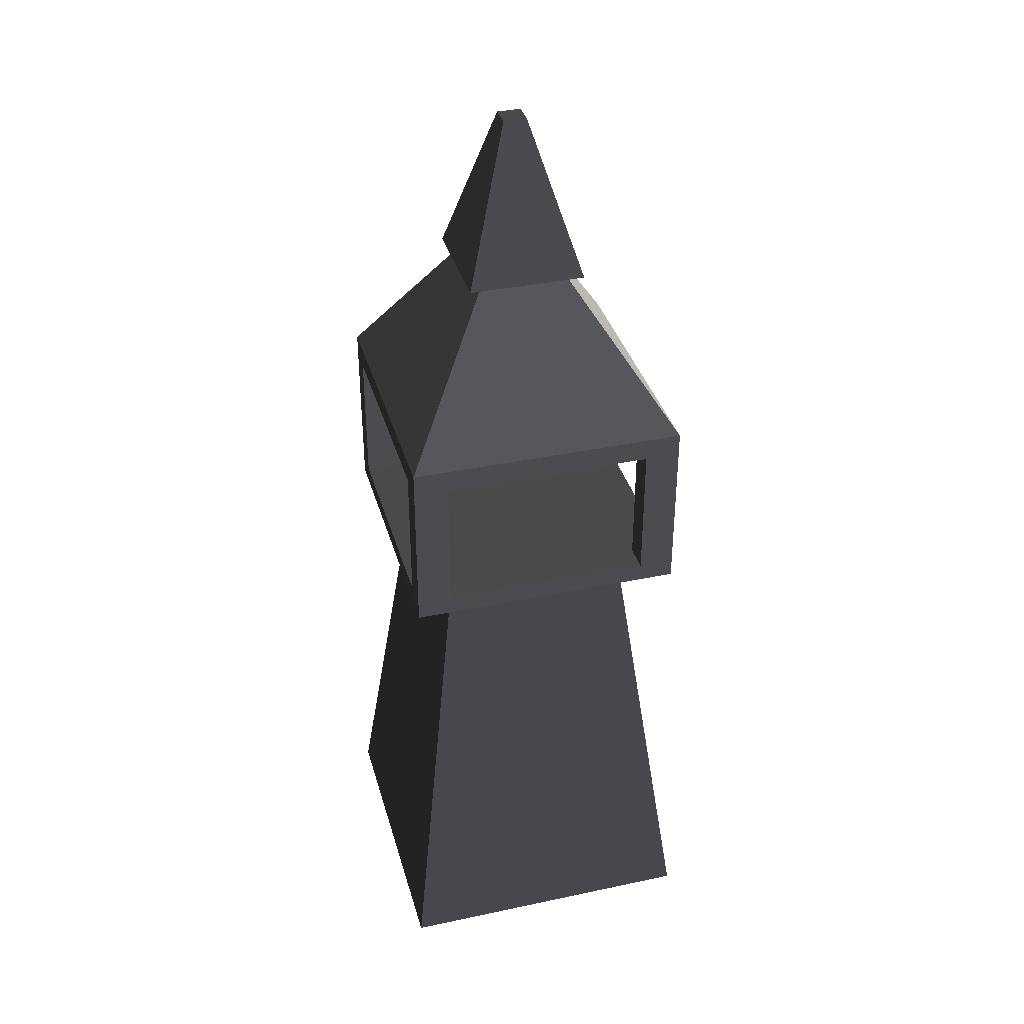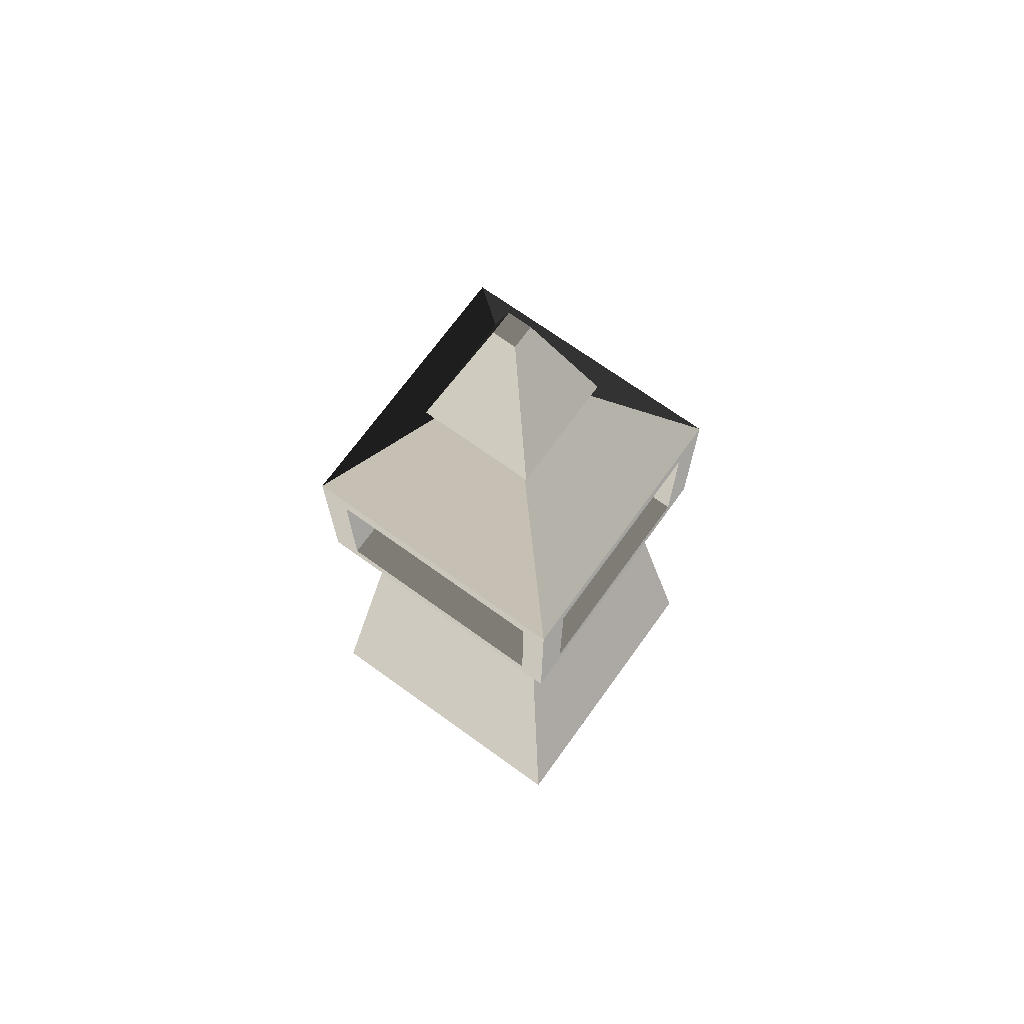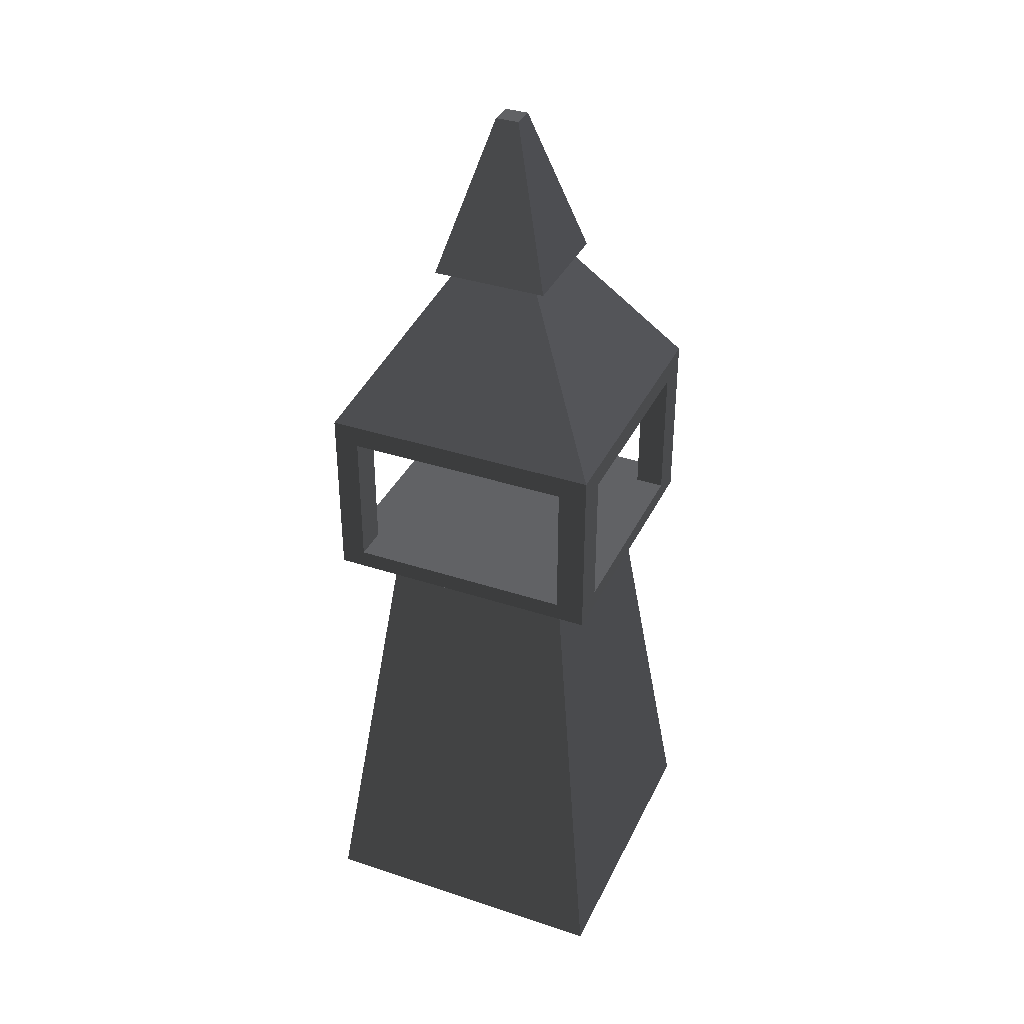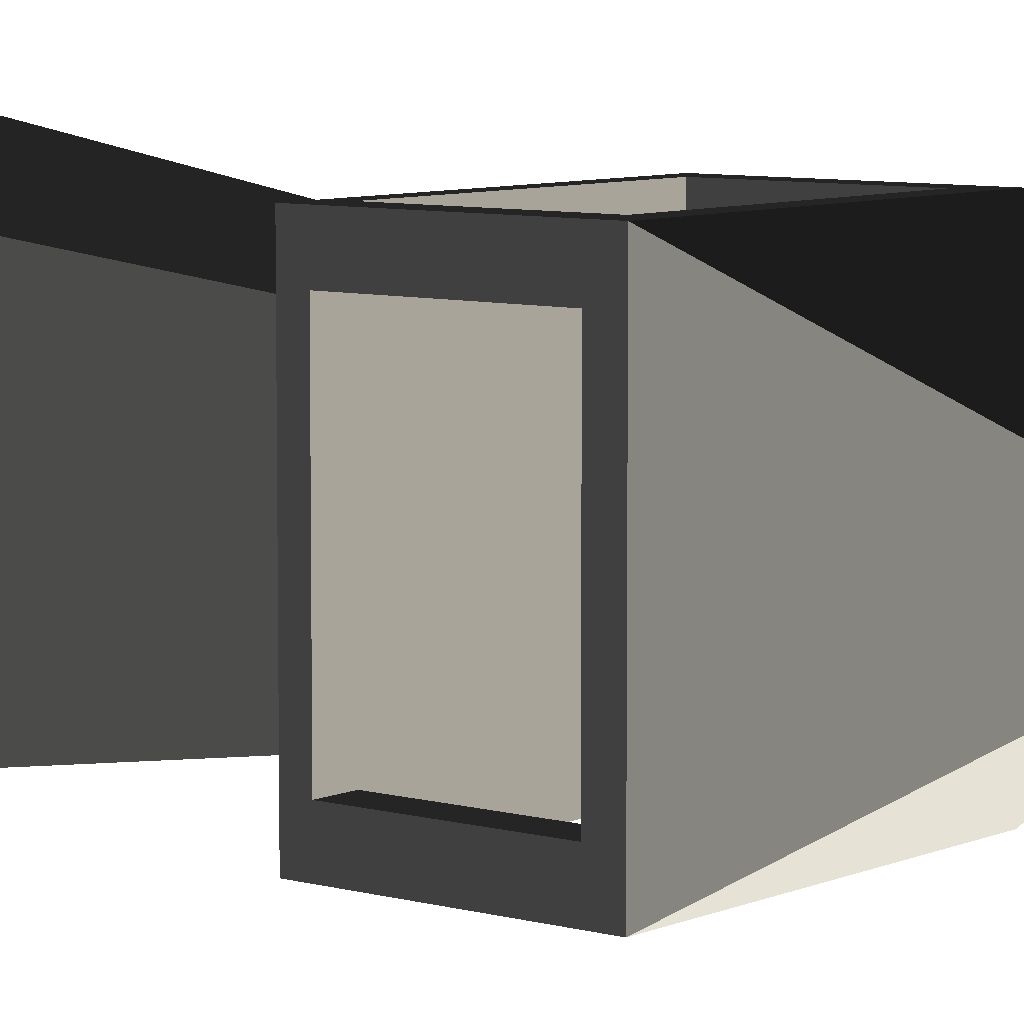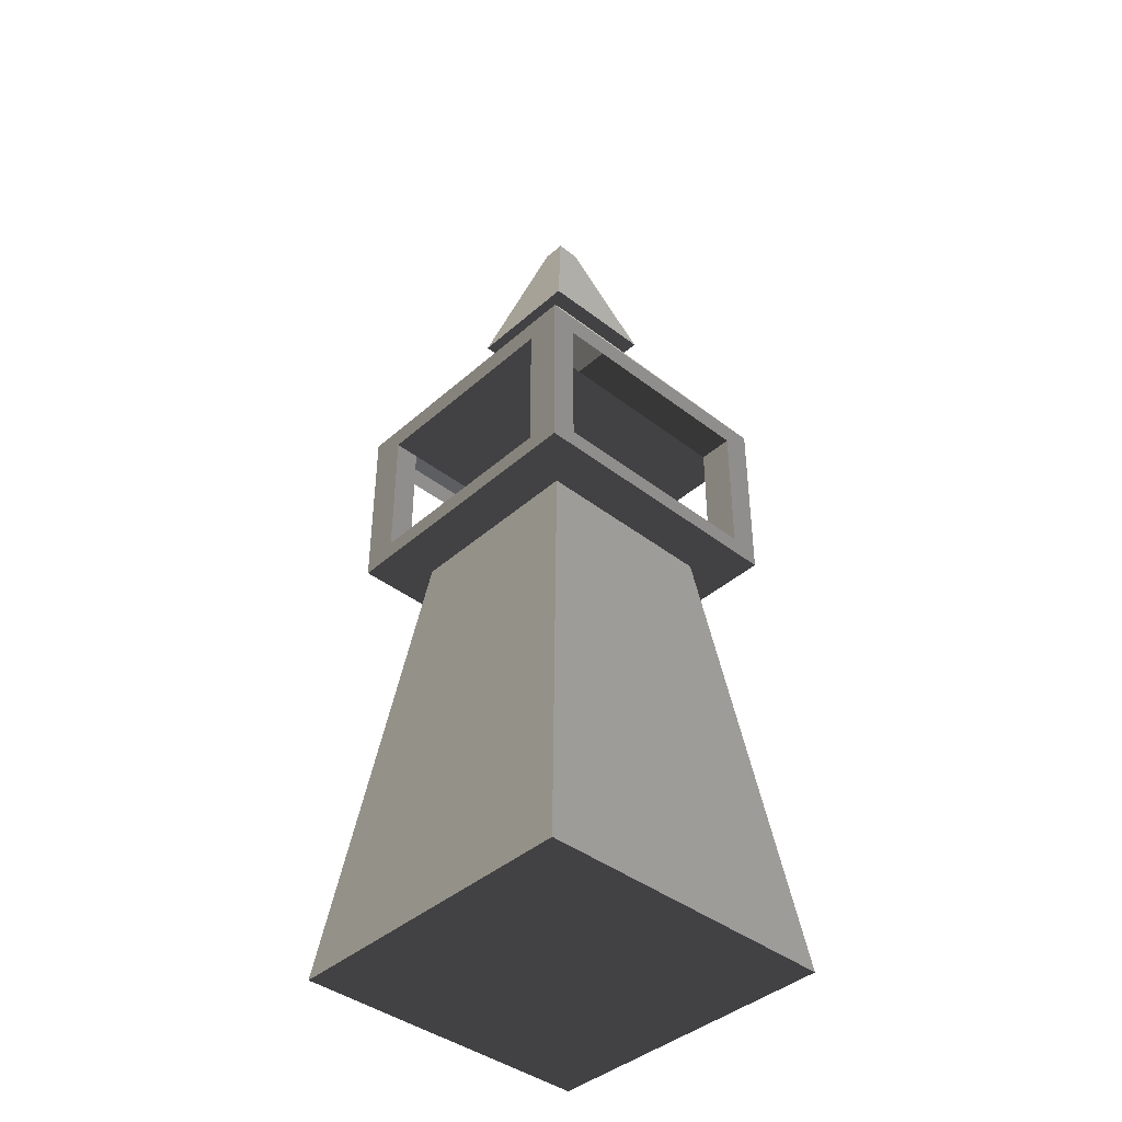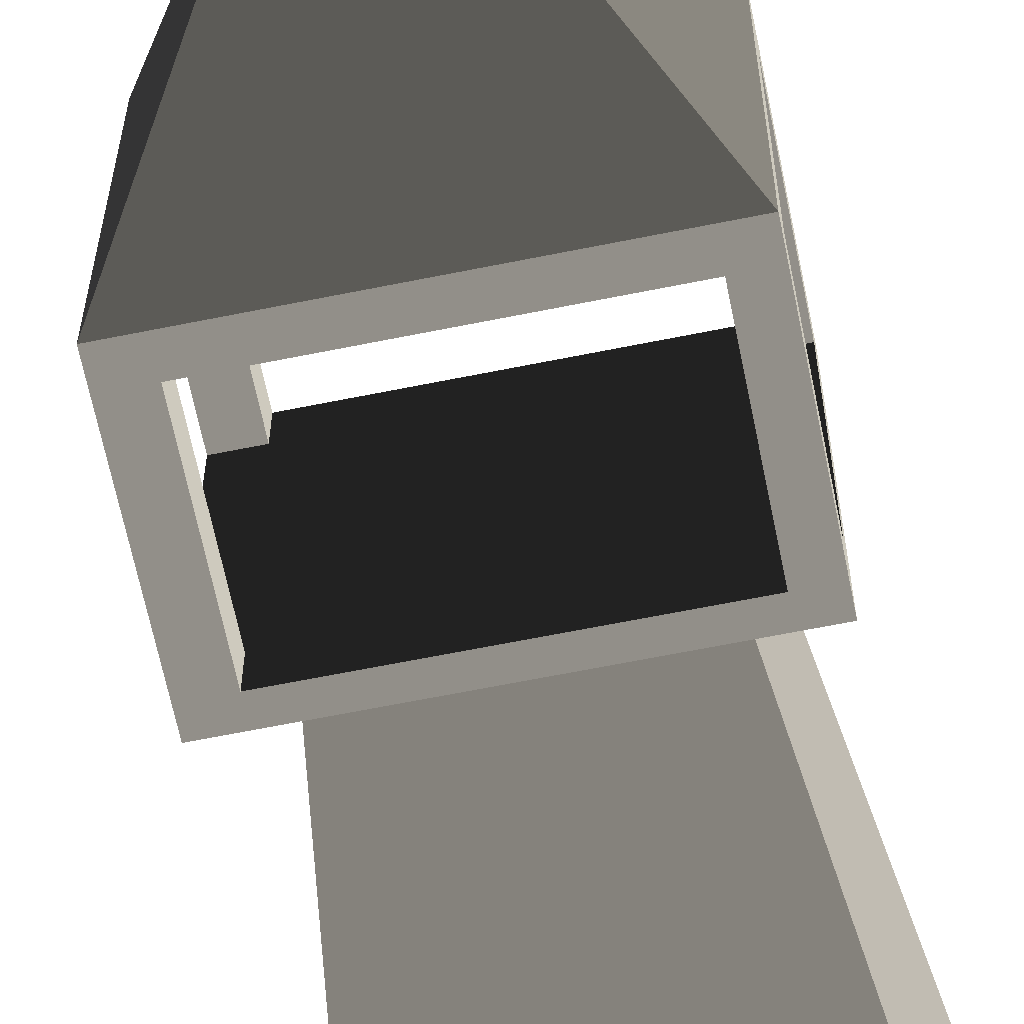
<metadata>
{"format":"obj","ext":"obj","renderer":"f3d","projection":"perspective","resolution":1024,"background":"white","views":[{"elev":36.5,"azim":-105.4,"up":"+Z"},{"elev":70.5,"azim":35.8,"up":"+Z"},{"elev":36.6,"azim":-156.7,"up":"+Z"},{"elev":7.3,"azim":-51.2,"up":"+Y"},{"elev":-41.0,"azim":136.8,"up":"+Z"},{"elev":-64.9,"azim":11.5,"up":"+Y"}]}
</metadata>
<code>
v -3.88 -3.88 -11.91
v -3.88 3.88 -11.91
v -2.328 2.328 -0.2749
v -2.328 -2.328 -0.2749
v -3.88 3.88 -11.91
v 3.88 3.88 -11.91
v 2.328 2.328 -0.2749
v -2.328 2.328 -0.2749
v 3.88 3.88 -11.91
v 3.88 -3.88 -11.91
v 2.328 -2.328 -0.2749
v 2.328 2.328 -0.2749
v 3.88 -3.88 -11.91
v -3.88 -3.88 -11.91
v -2.328 -2.328 -0.2749
v 2.328 -2.328 -0.2749
v -3.88 3.88 -11.91
v -3.88 -3.88 -11.91
v 3.88 -3.88 -11.91
v 3.88 3.88 -11.91
v 2.328 -2.328 -0.2749
v 3.492 -3.492 -0.2749
v 3.492 3.492 -0.2749
v 2.328 2.328 -0.2749
v -2.328 -2.328 -0.2749
v -3.492 -3.492 -0.2749
v -2.328 2.328 -0.2749
v -3.492 3.492 -0.2749
v -3.492 3.492 4.233
v -3.492 -3.492 4.233
v -3.492 -2.614 3.673
v -3.492 2.624 3.673
v -3.492 2.624 0.1805
v -3.492 3.492 -0.2749
v -3.492 -3.492 -0.2749
v -3.492 -2.614 0.1805
v -3.492 -3.492 4.233
v -1.048 -1.048 8.035
v 1.048 -1.048 8.035
v 3.492 -3.492 4.233
v 3.492 -3.492 4.233
v 2.864 -3.492 3.673
v -2.774 -3.492 3.673
v -3.492 -3.492 4.233
v -2.774 -3.492 0.1805
v -3.492 -3.492 -0.2749
v 2.864 -3.492 0.1805
v 3.492 -3.492 -0.2749
v -3.492 -3.492 -0.2749
v 2.864 -3.492 3.673
v -2.774 -3.492 0.1805
v -3.492 3.492 4.233
v -2.774 3.492 3.673
v 2.864 3.492 3.673
v 3.492 3.492 4.233
v 2.864 3.492 0.1805
v 3.492 3.492 -0.2749
v -3.492 3.492 -0.2749
v -2.774 3.492 0.1805
v -3.492 3.492 4.233
v -2.774 3.492 3.673
v 2.864 3.492 0.1805
v 3.492 -2.614 0.1805
v 3.492 -3.492 -0.2749
v 3.492 -3.492 4.233
v 3.492 -2.614 3.673
v 3.492 3.492 4.233
v 3.492 2.624 3.673
v 3.492 2.624 0.2853
v 3.492 3.492 -0.2749
v 3.492 2.624 0.1805
v 1.048 -1.048 8.035
v 1.467 -1.467 8.035
v 1.467 1.467 8.035
v 1.048 1.048 8.035
v -1.048 -1.048 8.035
v -1.467 -1.467 8.035
v -1.048 1.048 8.035
v -1.467 1.467 8.035
v 3.492 3.492 4.233
v 1.048 1.048 8.035
v -1.048 1.048 8.035
v -3.492 3.492 4.233
v 3.492 -3.492 4.233
v 1.048 -1.048 8.035
v 1.048 1.048 8.035
v 3.492 3.492 4.233
v -3.492 3.492 4.233
v -1.048 1.048 8.035
v -1.048 -1.048 8.035
v -3.492 -3.492 4.233
v -2.774 2.624 3.673
v -2.774 2.624 0.1805
v -3.492 2.624 0.1805
v -3.492 2.624 3.673
v 2.864 2.624 0.1805
v 3.492 2.624 0.1805
v 3.492 -2.614 0.1805
v 1.252 -2.614 0.1805
v -0.7624 2.624 0.1805
v -2.774 -2.614 0.1805
v -3.492 2.624 0.1805
v -3.492 -2.614 0.1805
v 2.864 -2.614 3.673
v 3.492 -2.614 3.673
v 3.492 2.624 3.673
v 1.252 2.624 3.673
v -0.7624 -2.614 3.673
v -2.774 2.624 3.673
v -3.492 -2.614 3.673
v -3.492 2.624 3.673
v 2.864 -2.614 3.673
v 2.864 -2.614 0.1805
v 3.492 -2.614 0.1805
v 3.492 -2.614 3.673
v 3.492 2.624 0.2853
v 3.492 2.624 0.1805
v 2.864 2.624 0.1805
v 2.864 2.624 3.673
v 3.492 2.624 3.673
v -3.492 -2.614 3.673
v -3.492 -2.614 0.1805
v -2.774 -2.614 0.1805
v -2.774 -2.614 3.673
v 2.864 3.492 0.1805
v 2.864 3.492 3.673
v 2.864 2.624 3.673
v 2.864 2.624 0.1805
v -2.774 3.492 3.673
v -2.774 3.492 0.1805
v -2.774 2.624 0.1805
v -2.774 2.624 3.673
v -2.774 -2.614 0.1805
v -2.774 -3.492 0.1805
v -2.774 -3.492 3.673
v -2.774 -2.614 3.673
v 2.864 -3.492 0.1805
v 2.864 -2.614 0.1805
v 2.864 -2.614 3.673
v 2.864 -3.492 3.673
v 2.864 -3.492 0.1805
v -2.774 -3.492 0.1805
v -2.774 -2.614 0.1805
v 2.864 -2.614 0.1805
v -2.774 3.492 0.1805
v 2.864 3.492 0.1805
v 2.864 2.624 0.1805
v -2.774 2.624 0.1805
v -1.467 1.467 8.035
v -0.2933 0.2933 11.91
v -0.2933 -0.2933 11.91
v -1.467 -1.467 8.035
v 0.2933 0.2933 11.91
v 0.2933 -0.2933 11.91
v -0.2933 -0.2933 11.91
v -0.2933 0.2933 11.91
v -1.467 -1.467 8.035
v -0.2933 -0.2933 11.91
v 0.2933 -0.2933 11.91
v 1.467 -1.467 8.035
v 1.467 1.467 8.035
v 0.2933 0.2933 11.91
v -0.2933 0.2933 11.91
v -1.467 1.467 8.035
v 1.467 -1.467 8.035
v 0.2933 -0.2933 11.91
v 0.2933 0.2933 11.91
v 1.467 1.467 8.035
g asian_shrine_(7)_550_2
f 1 3 2
f 1 4 3
f 5 7 6
f 5 8 7
f 9 11 10
f 9 12 11
f 13 15 14
f 13 16 15
f 17 19 18
f 17 20 19
f 21 23 22
f 21 24 23
f 25 21 22
f 25 22 26
f 27 25 26
f 27 26 28
f 24 28 23
f 24 27 28
f 29 31 30
f 31 29 32
f 32 29 33
f 33 29 34
f 31 35 30
f 35 31 36
f 35 36 34
f 34 36 33
f 37 39 38
f 37 40 39
f 41 43 42
f 44 43 41
f 44 45 43
f 45 44 46
f 47 48 41
f 48 47 49
f 47 41 50
f 51 49 47
f 52 54 53
f 55 54 52
f 55 56 54
f 56 55 57
f 58 59 57
f 59 58 60
f 59 60 61
f 62 57 59
f 63 65 64
f 65 63 66
f 65 66 67
f 67 66 68
f 67 68 69
f 67 69 70
f 70 63 64
f 63 70 71
f 71 70 69
f 72 74 73
f 72 75 74
f 76 72 73
f 76 73 77
f 78 76 77
f 78 77 79
f 75 79 74
f 75 78 79
f 80 82 81
f 80 83 82
f 84 86 85
f 84 87 86
f 88 90 89
f 88 91 90
f 92 94 93
f 94 92 95
f 96 98 97
f 98 96 99
f 99 96 100
f 99 100 101
f 101 100 102
f 101 102 103
f 104 106 105
f 106 104 107
f 107 104 108
f 107 108 109
f 109 108 110
f 109 110 111
f 112 114 113
f 114 112 115
f 116 118 117
f 118 116 119
f 119 116 120
f 121 123 122
f 123 121 124
f 125 127 126
f 125 128 127
f 129 131 130
f 129 132 131
f 133 135 134
f 133 136 135
f 137 139 138
f 137 140 139
f 141 143 142
f 141 144 143
f 145 147 146
f 145 148 147
f 149 151 150
f 149 152 151
f 153 155 154
f 153 156 155
f 157 159 158
f 157 160 159
f 161 163 162
f 161 164 163
f 165 167 166
f 165 168 167

</code>
